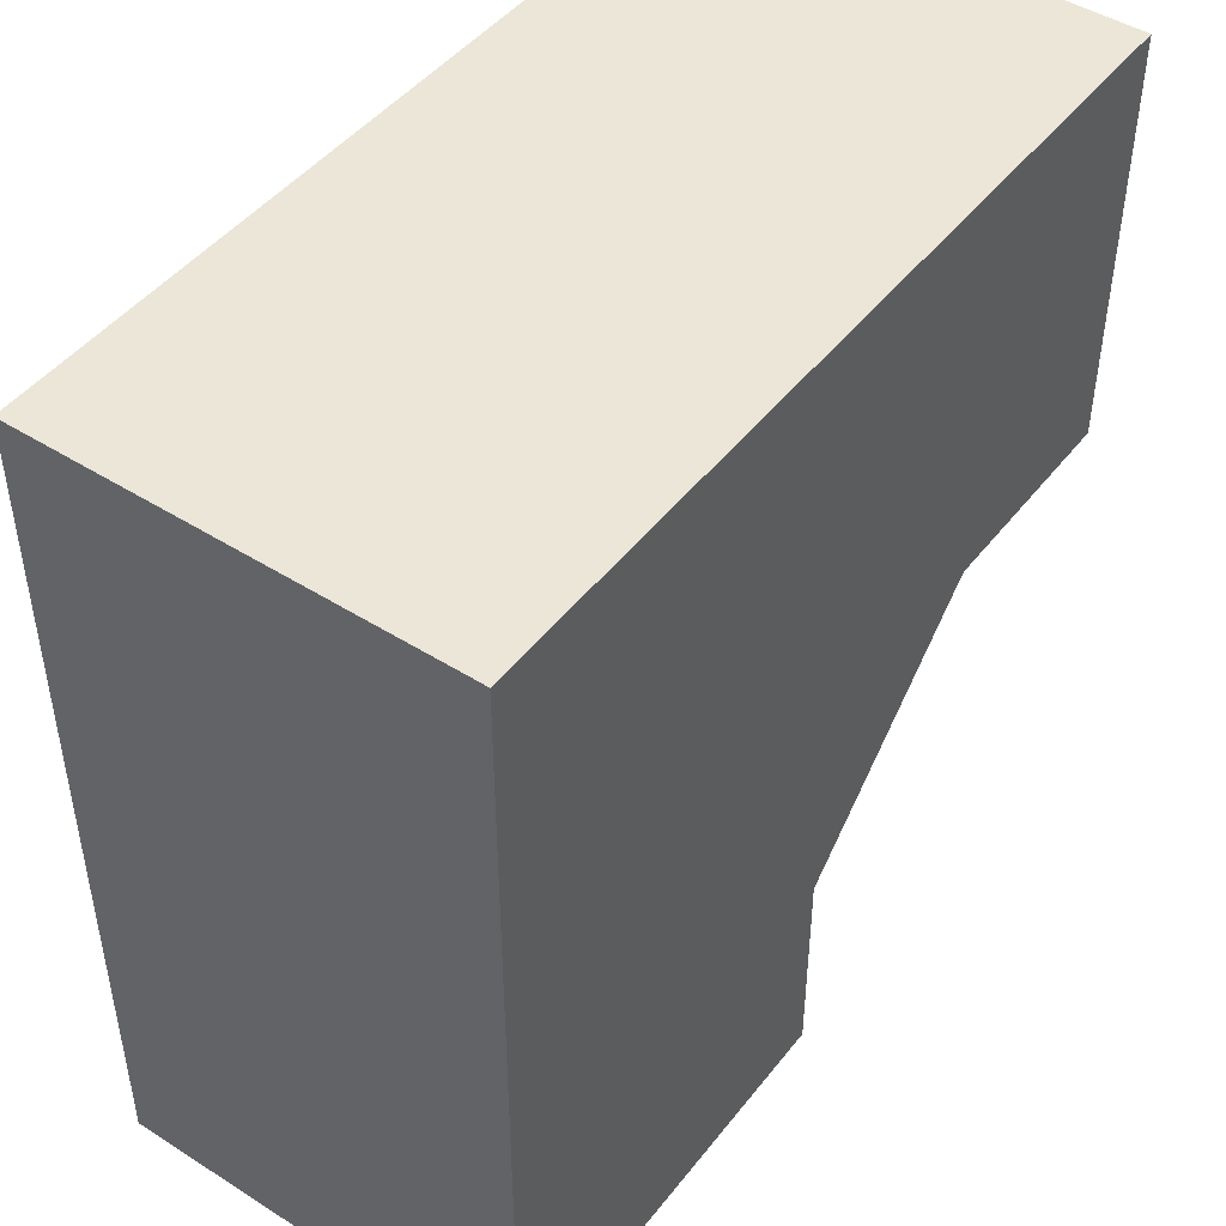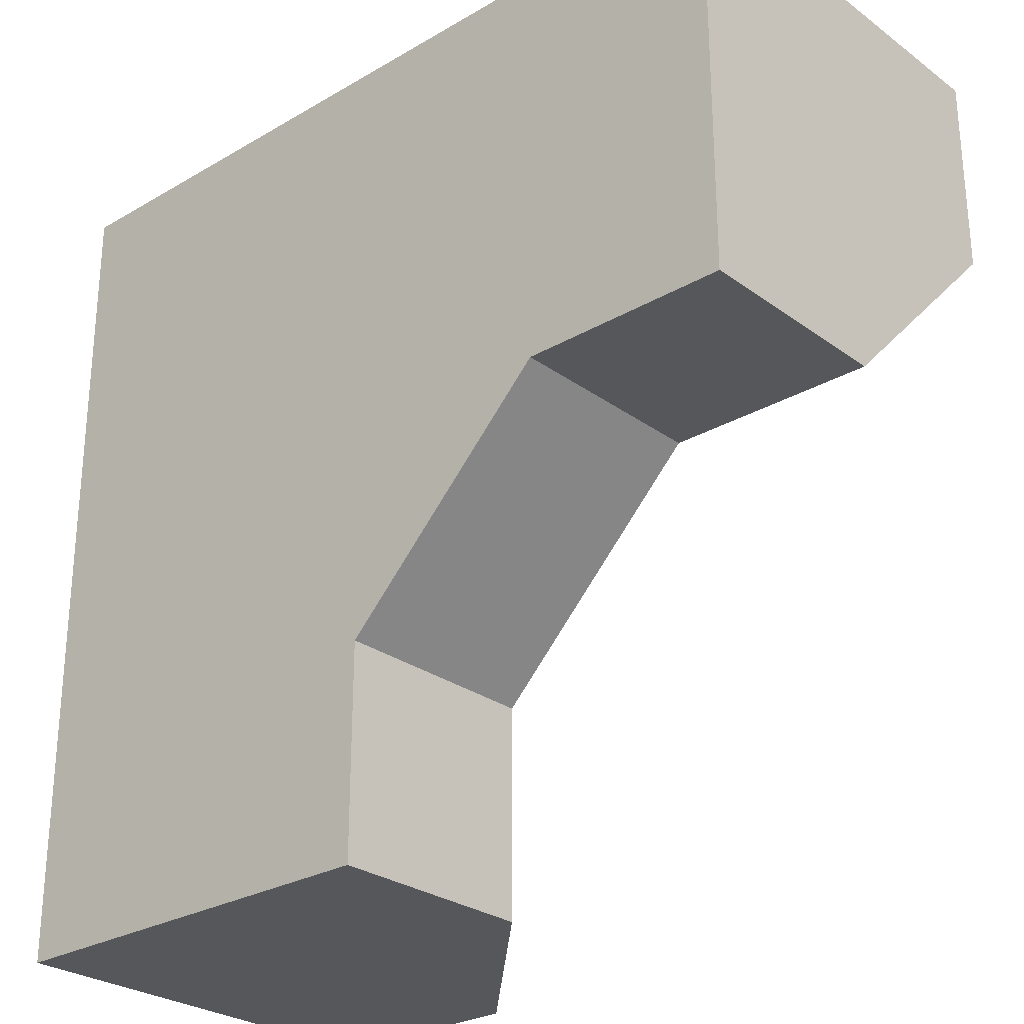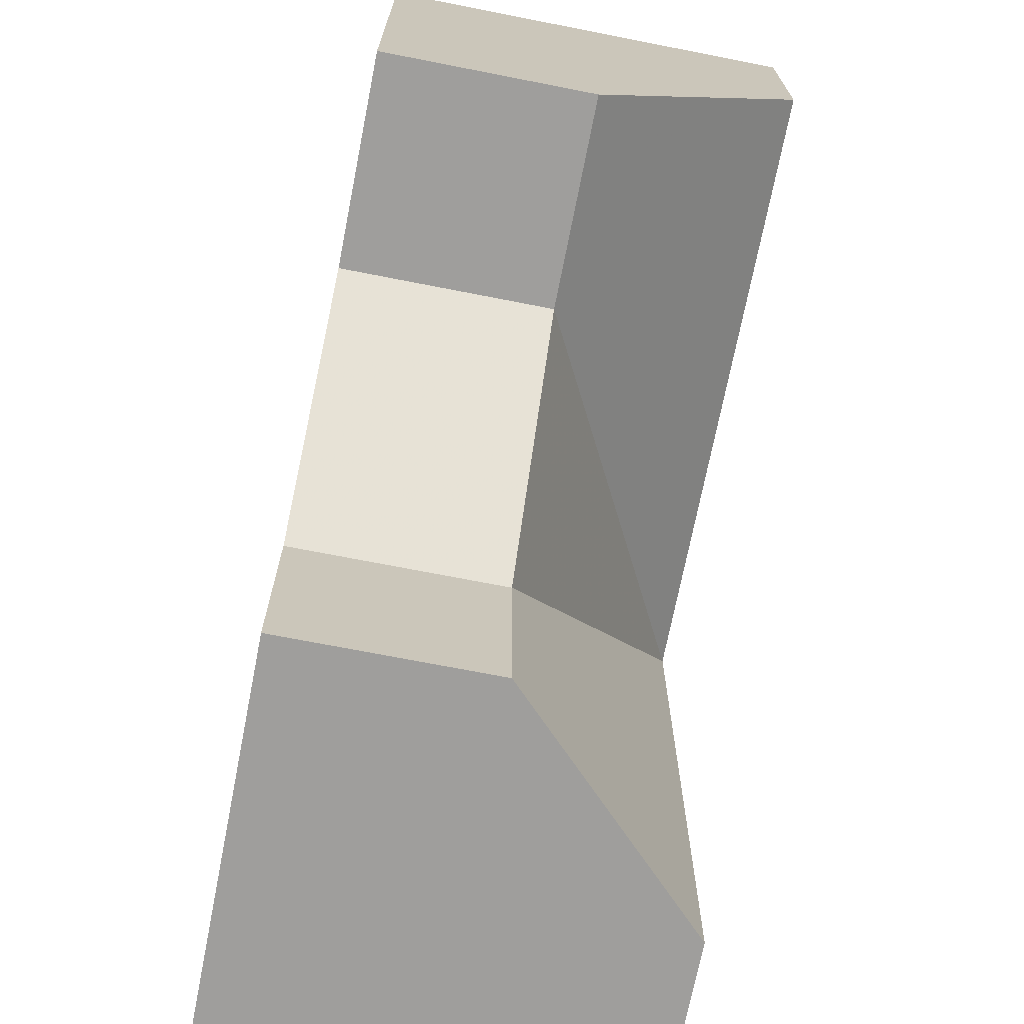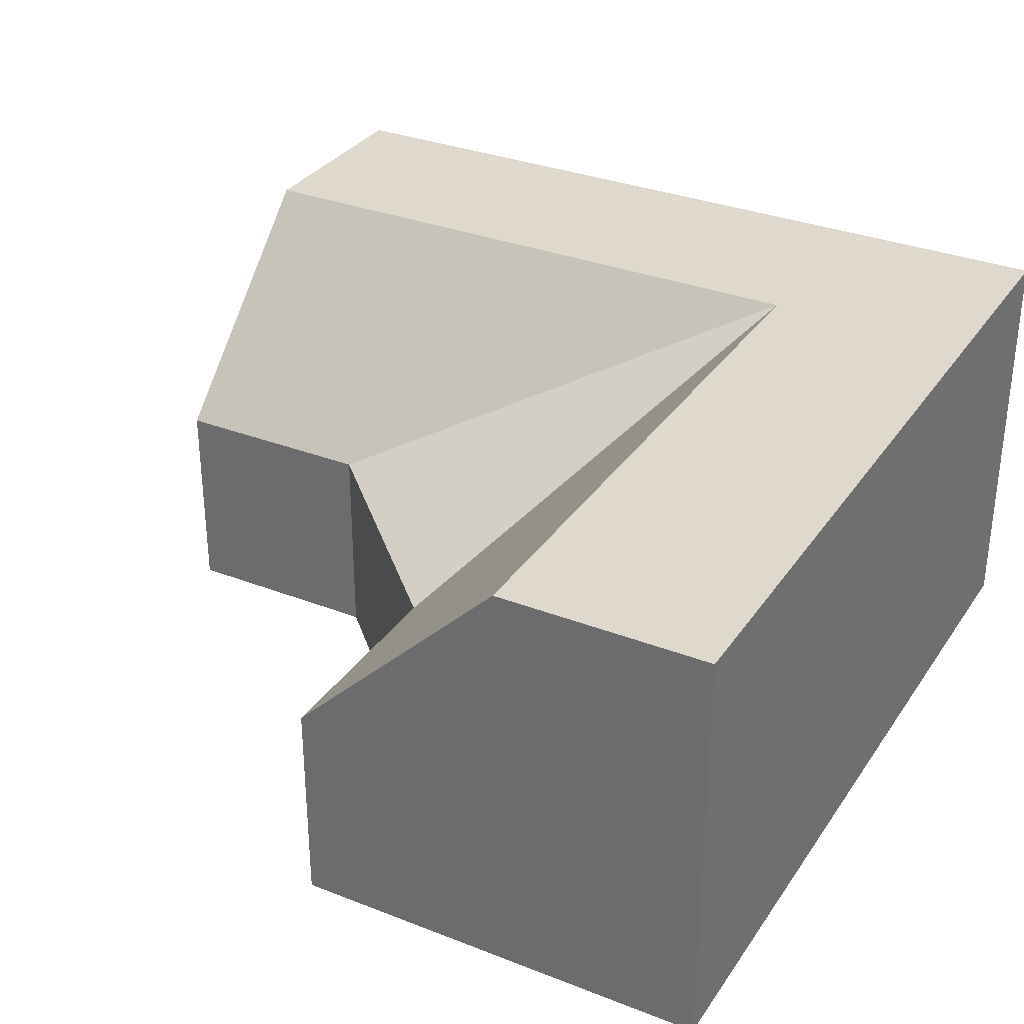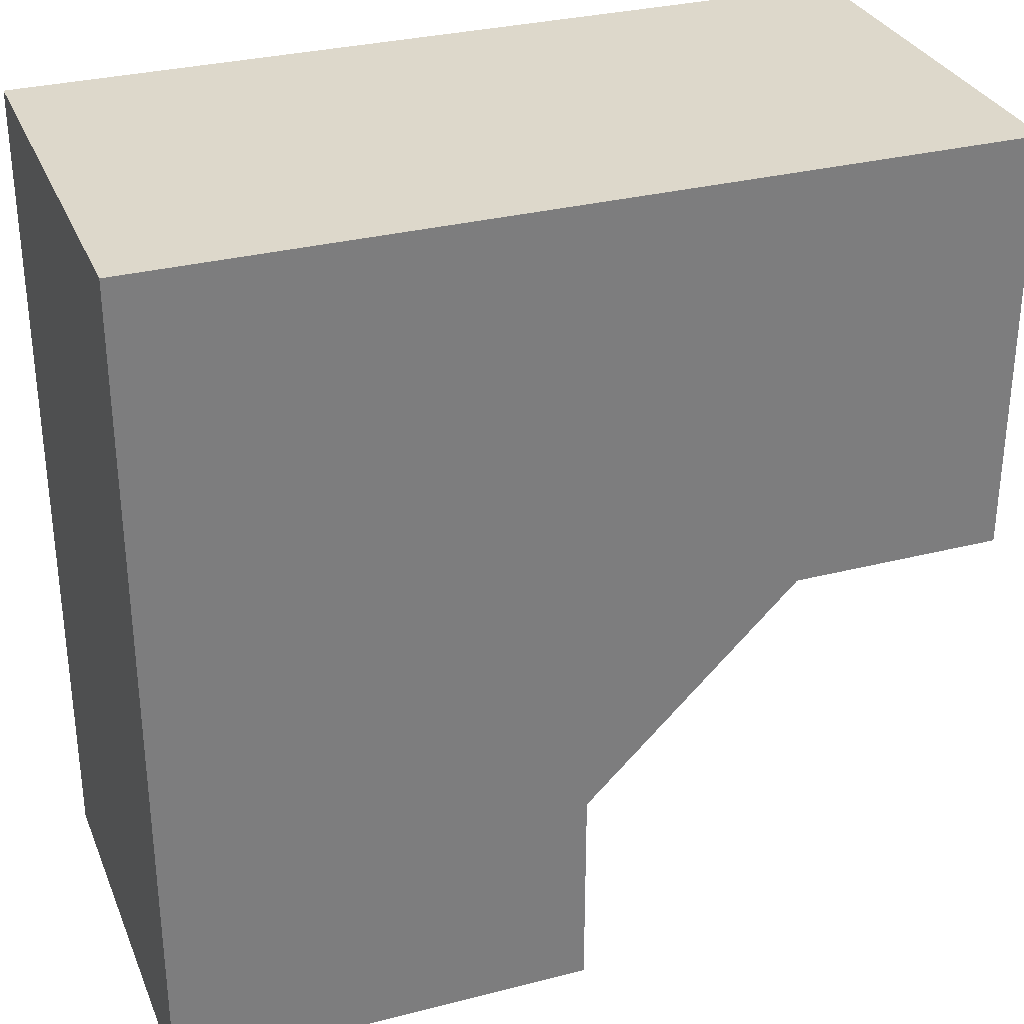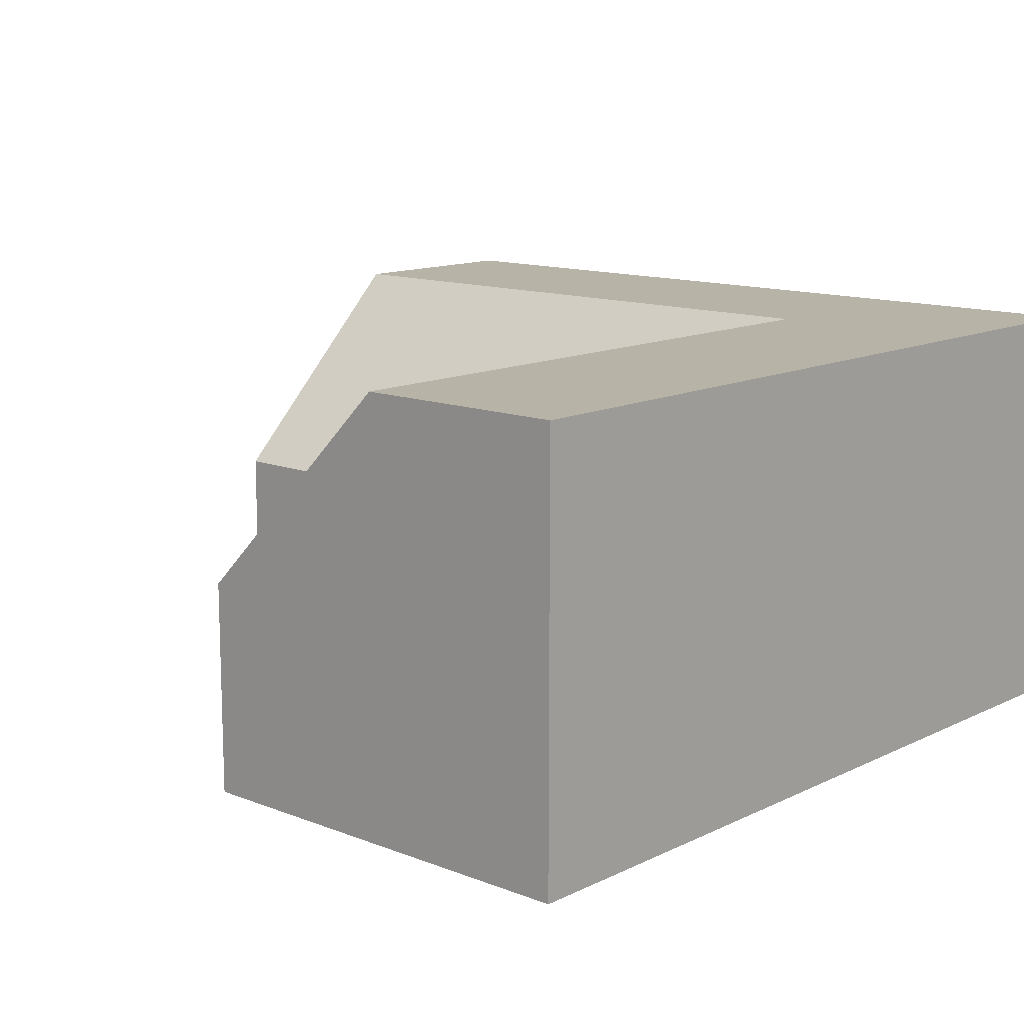
<metadata>
{"format":"obj","ext":"obj","renderer":"f3d","projection":"perspective","resolution":1024,"background":"white","views":[{"elev":46.4,"azim":125.8,"up":"+Y"},{"elev":-27.4,"azim":-138.1,"up":"+Y"},{"elev":-70.9,"azim":-101.1,"up":"+Y"},{"elev":32.2,"azim":28.6,"up":"+Z"},{"elev":31.2,"azim":159.9,"up":"+Y"},{"elev":12.7,"azim":42.0,"up":"+Z"}]}
</metadata>
<code>
g
v 0.5 -0.5 -0.5
v 0.5 0.5 -0.5
v -0.5 0.5 -0.5
v -0.5 0 -0.5
v -0.25 0 -0.5
v 0 -0.25 -0.5
v 0 -0.5 -0.5
v 0.5 0.25 0
v 0.5 0.5 0
v 0.5 -0.5 0
v 0.5 -0.25 0
v -0.5 0.5 0
v -0.5 0.25 0
v -0.5 0 -0.25
v 0 -0.5 -0.25
v 0.25 -0.5 0
v 0.25 0.5 0
v -0.25 0.5 0
v 0.25 0.25 0
v -0.25 0 -0.25
v -0.25 0.25 0
v 0.25 -0.25 0
v 0 -0.25 -0.25
g tile_014
f 2 4 3
f 2 10 1
f 13 4 14
f 16 1 10
f 12 2 3
f 19 21 20
f 19 23 22
f 19 20 23
f 8 17 19
f 11 19 22
f 18 19 17
f 14 21 13
f 12 21 18
f 14 5 20
f 5 23 20
f 10 22 16
f 15 22 23
f 6 15 23
f 15 6 7
f 22 15 16
f 22 10 11
f 23 5 6
f 5 14 4
f 21 12 13
f 21 14 20
f 19 18 21
f 19 11 8
f 17 8 9
f 17 9 18
f 18 9 12
f 12 9 2
f 7 1 15
f 15 1 16
f 3 4 12
f 12 4 13
f 8 11 9
f 9 11 2
f 2 11 10
f 1 7 2
f 2 7 6
f 2 6 5
f 2 5 4

</code>
